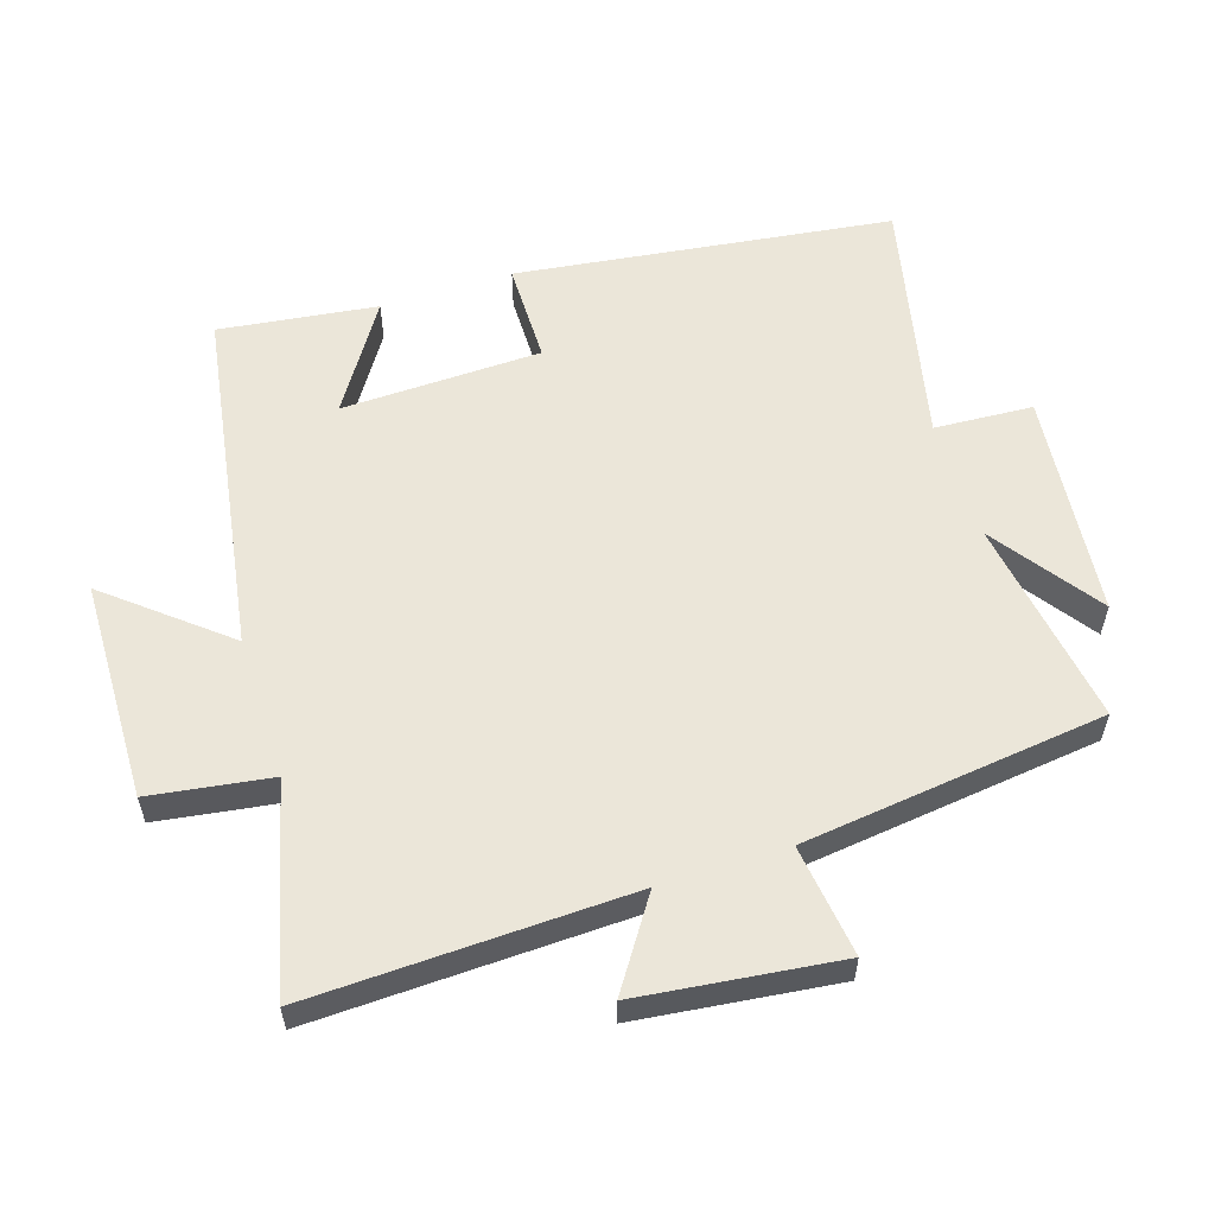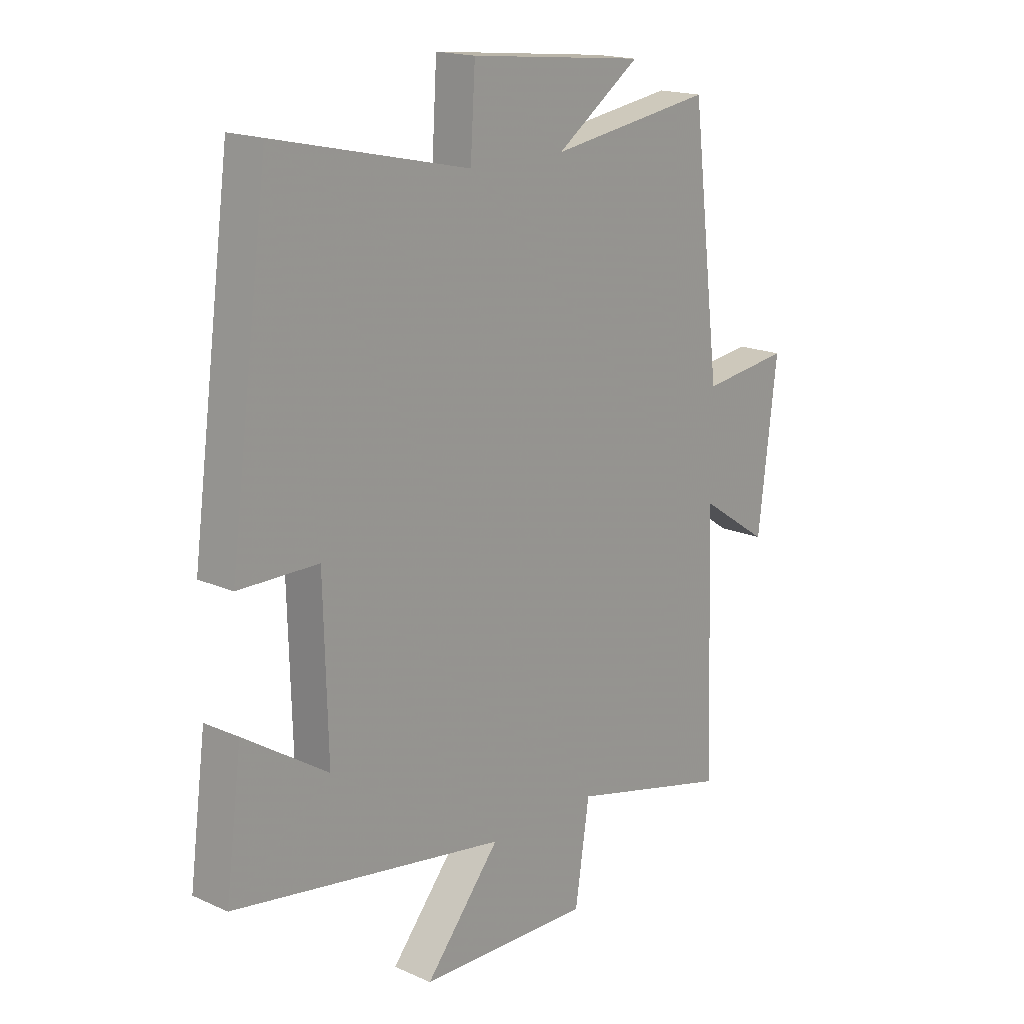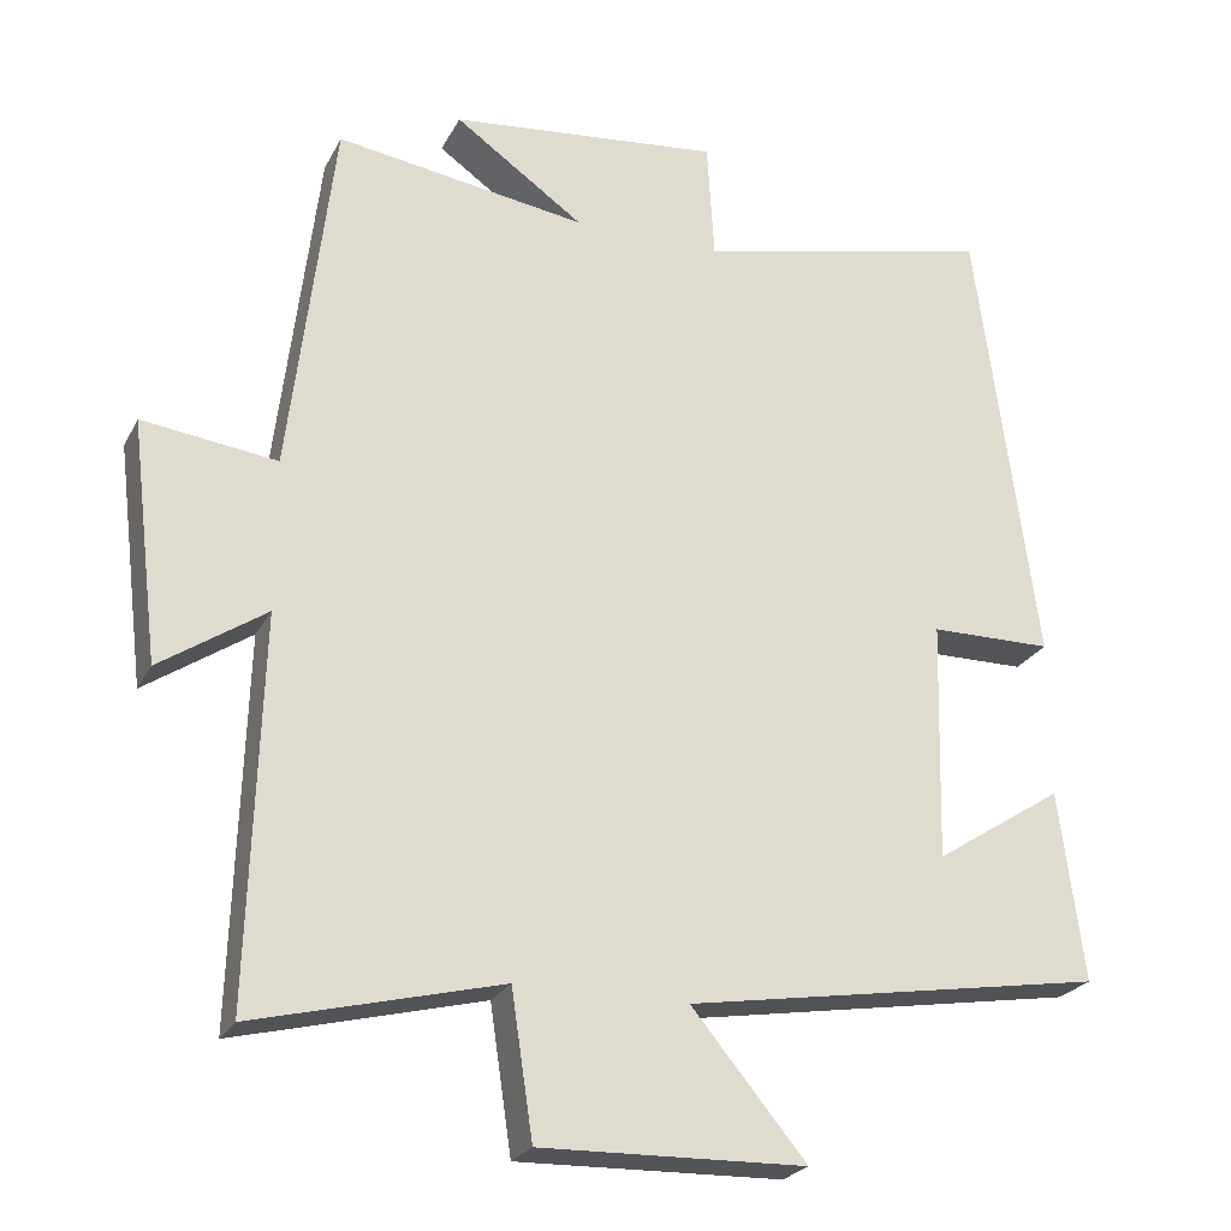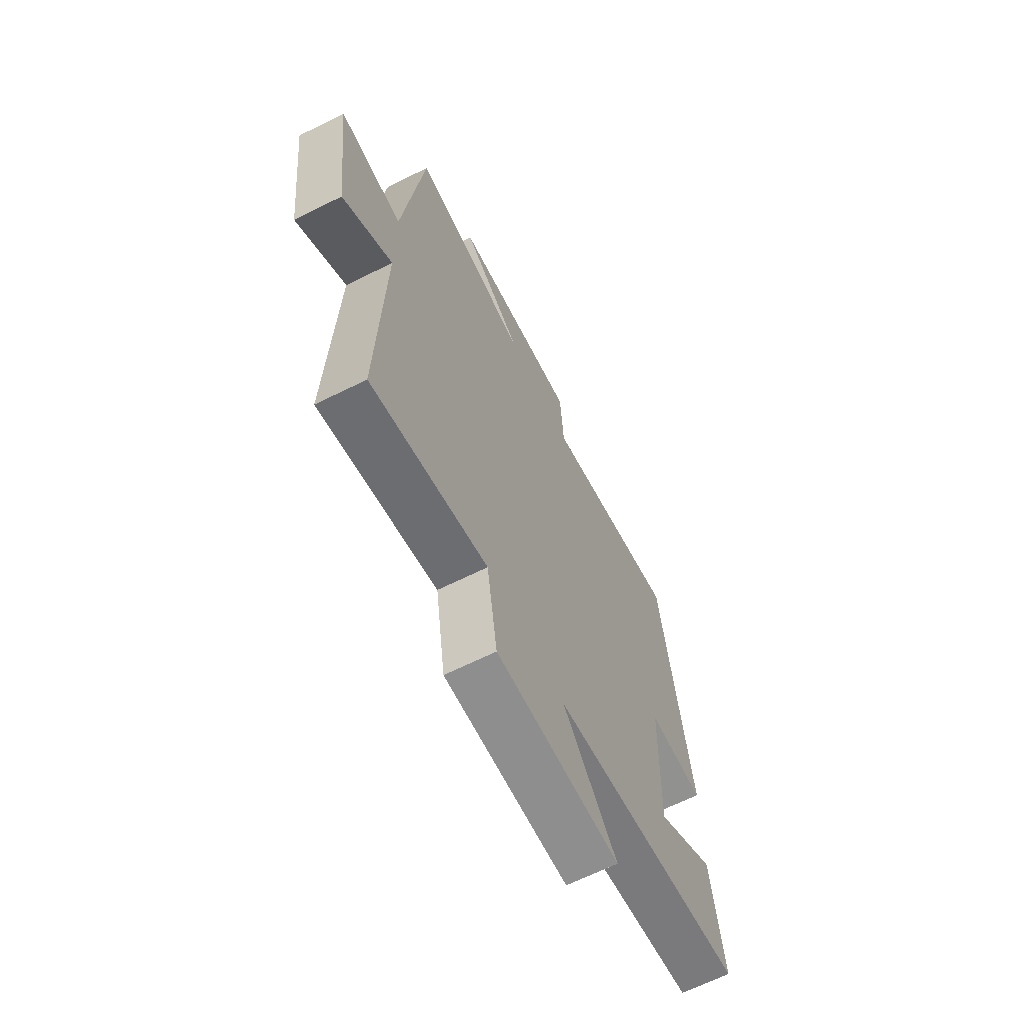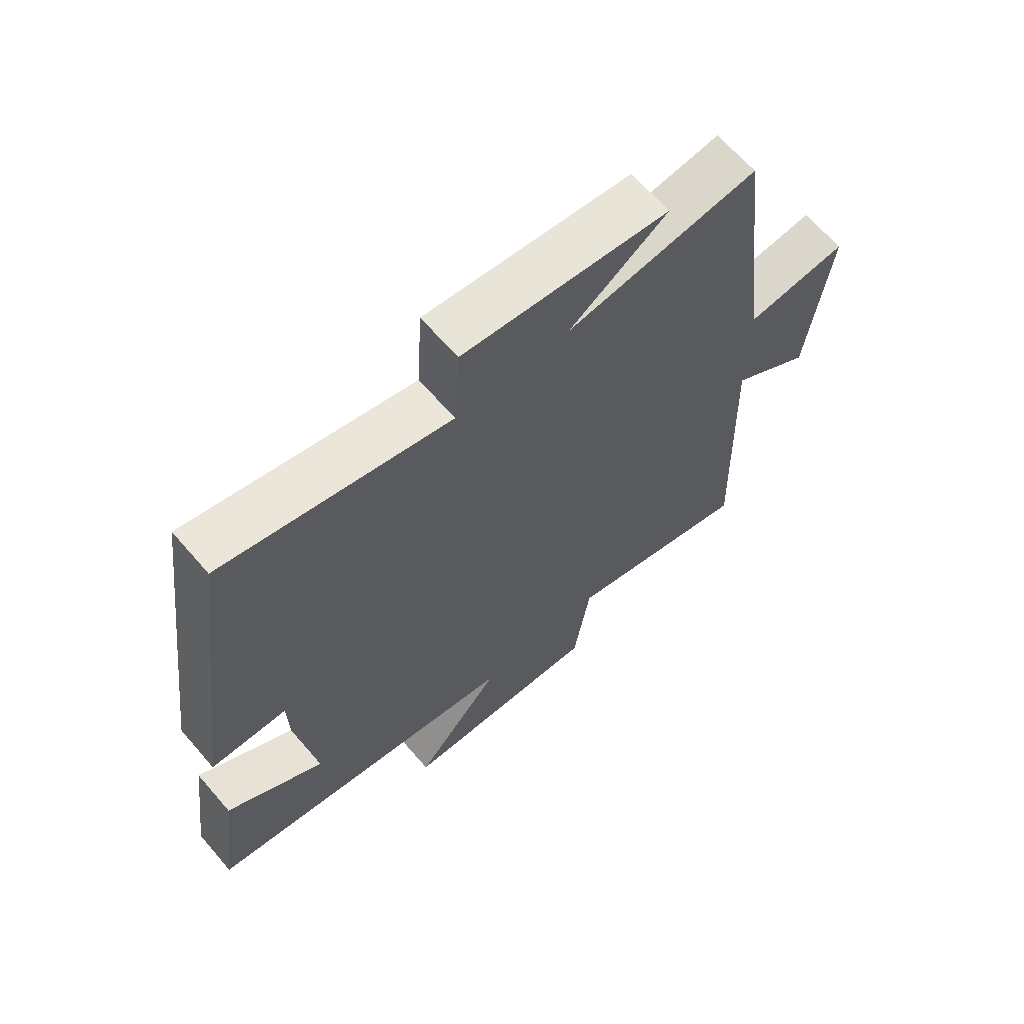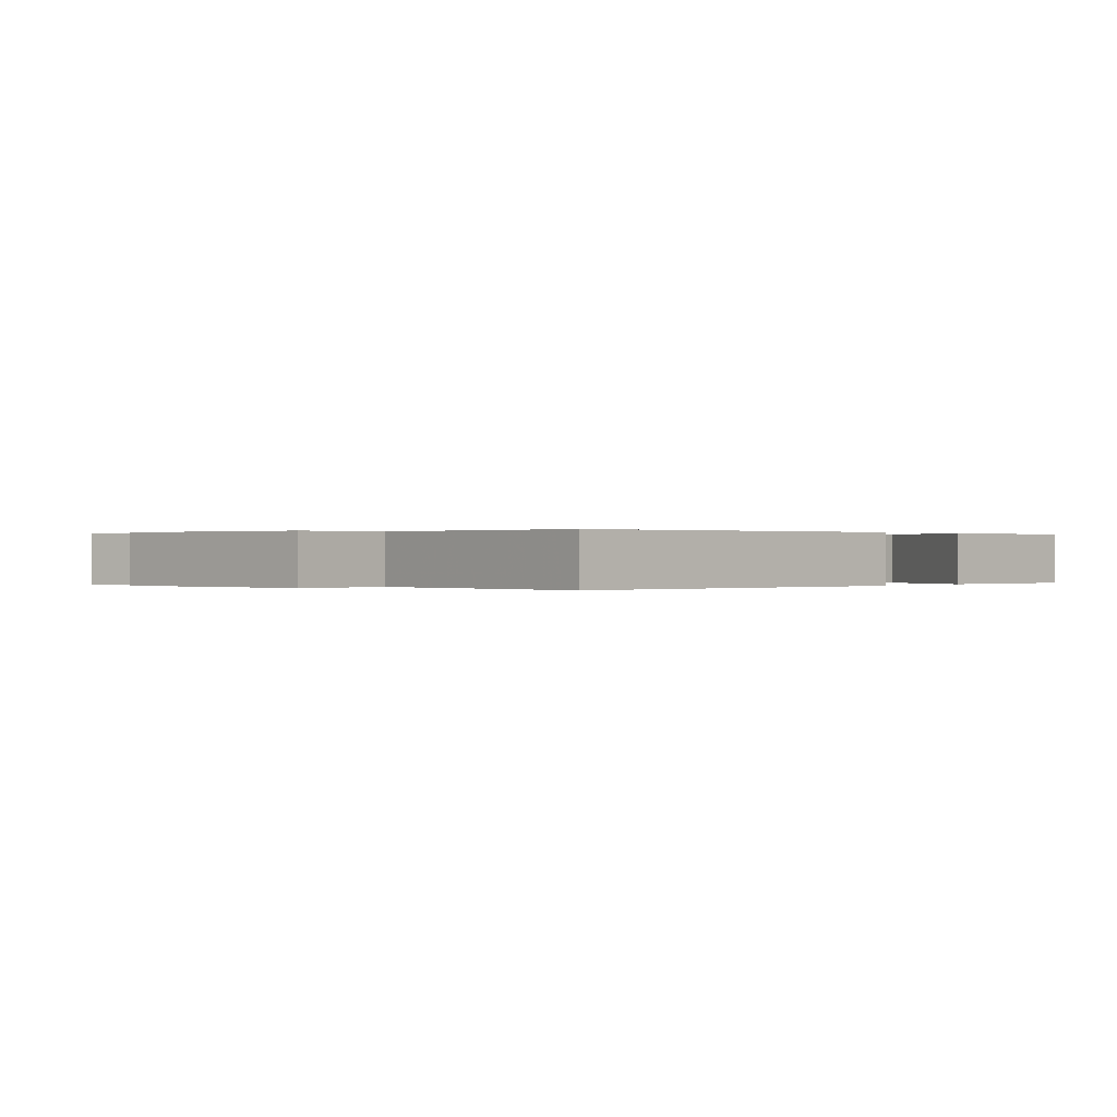
<metadata>
{"format":"obj","ext":"obj","renderer":"f3d","projection":"perspective","resolution":1024,"background":"white","views":[{"elev":57.6,"azim":-107.8,"up":"+Y"},{"elev":17.5,"azim":131.5,"up":"+Z"},{"elev":-24.2,"azim":-21.6,"up":"+Z"},{"elev":-66.2,"azim":-63.5,"up":"+Z"},{"elev":65.7,"azim":139.2,"up":"+Z"},{"elev":0.1,"azim":37.7,"up":"+Y"}]}
</metadata>
<code>
v 0.425 0.07 0.583
v 0.5 0.07 0.02
v 0.348 0.07 0.019
v 0.34 0.07 -0.281
v 0.5 0.07 -0.178
v 0.531 0.07 -0.415
v 0.008 0.07 -0.5
v 0.151 0.07 -0.673
v -0.179 0.07 -0.681
v -0.206 0.07 -0.5
v -0.515 0.07 -0.577
v -0.5 0.07 -0.097
v -0.632 0.07 -0.185
v -0.668 0.07 0.115
v -0.5 0.07 0.093
v -0.445 0.07 0.548
v -0.132 0.07 0.5
v -0.293 0.07 0.614
v 0.045 0.07 0.648
v 0.054 0.07 0.5
v 0.425 0 0.583
v 0.5 0 0.02
v 0.348 0 0.019
v 0.34 0 -0.281
v 0.5 0 -0.178
v 0.531 0 -0.415
v 0.008 0 -0.5
v 0.151 0 -0.673
v -0.179 0 -0.681
v -0.206 0 -0.5
v -0.515 0 -0.577
v -0.5 0 -0.097
v -0.632 0 -0.185
v -0.668 0 0.115
v -0.5 0 0.093
v -0.445 0 0.548
v -0.132 0 0.5
v -0.293 0 0.614
v 0.045 0 0.648
v 0.054 0 0.5
f 17 18 19 20
f 15 16 17
f 15 17 20
f 12 13 14 15
f 12 15 20 1
f 10 11 12 1
f 7 8 9 10
f 4 5 6 7
f 3 4 7 10
f 1 2 3
f 1 3 10
f 40 39 38 37
f 37 36 35
f 40 37 35
f 35 34 33 32
f 21 40 35 32
f 21 32 31 30
f 30 29 28 27
f 27 26 25 24
f 30 27 24 23
f 23 22 21
f 30 23 21
f 1 21 22 2
f 2 22 23 3
f 3 23 24 4
f 4 24 25 5
f 5 25 26 6
f 6 26 27 7
f 7 27 28 8
f 8 28 29 9
f 9 29 30 10
f 10 30 31 11
f 11 31 32 12
f 12 32 33 13
f 13 33 34 14
f 14 34 35 15
f 15 35 36 16
f 16 36 37 17
f 17 37 38 18
f 18 38 39 19
f 19 39 40 20
f 20 40 21 1

</code>
